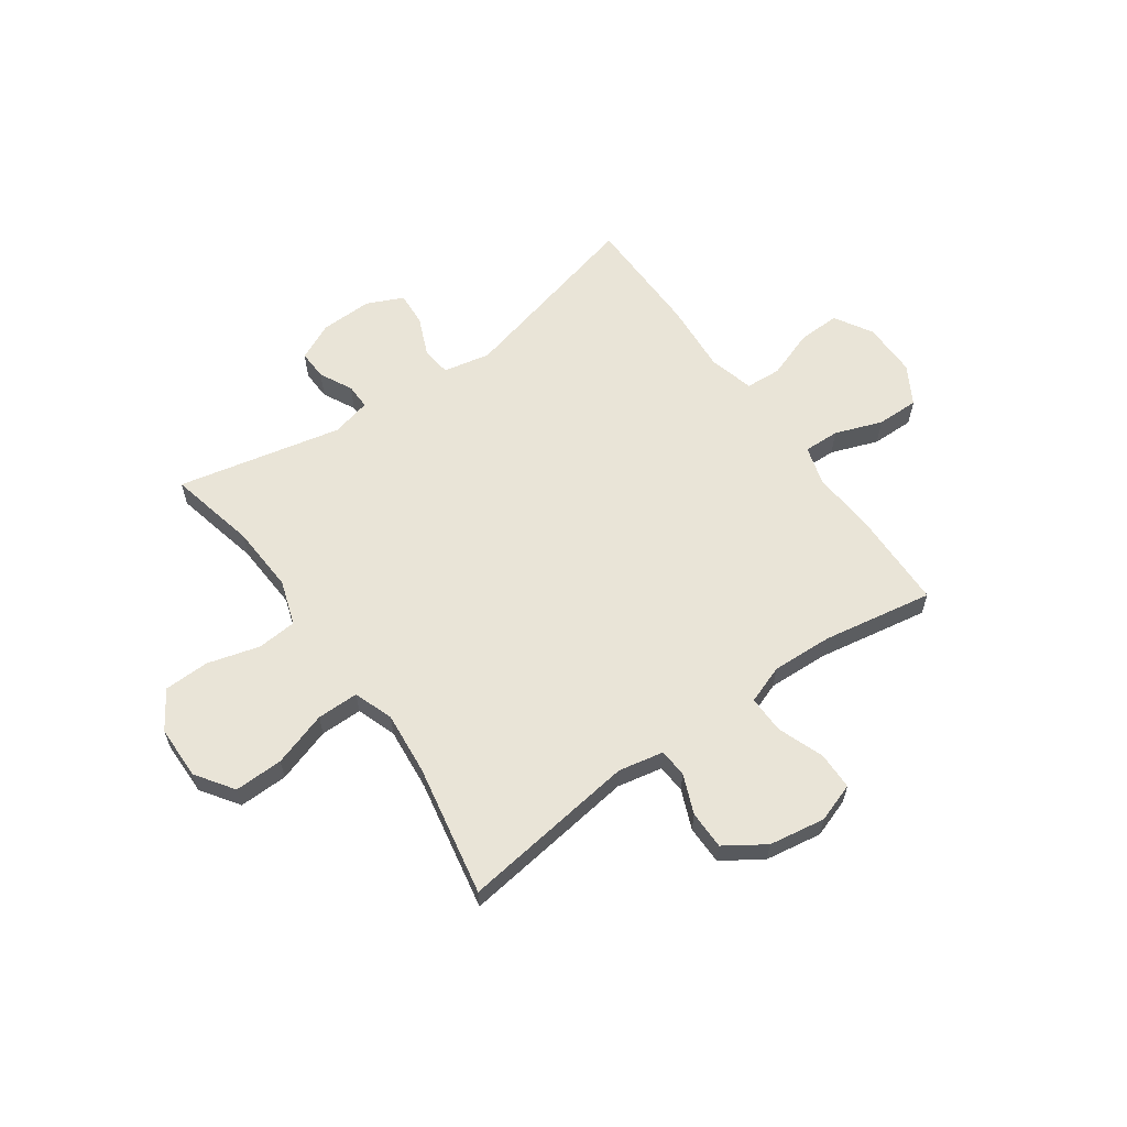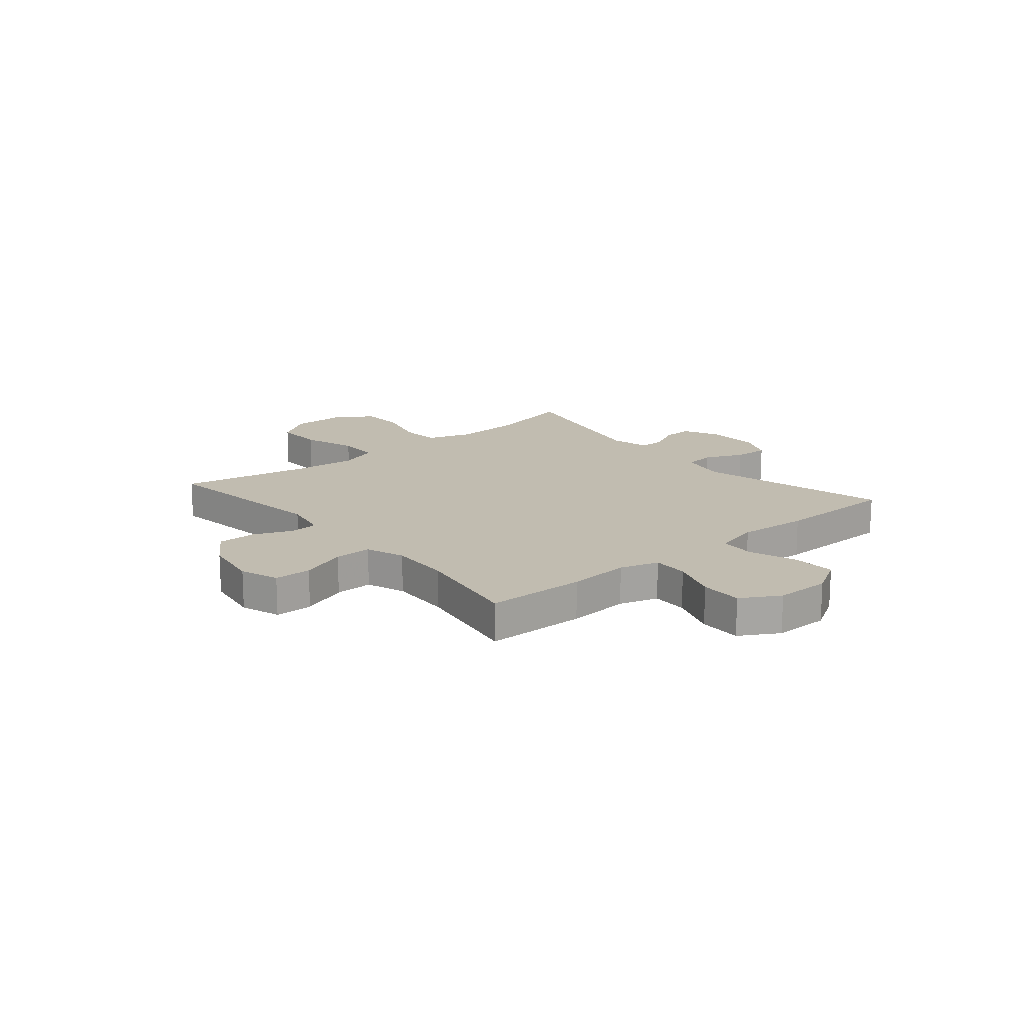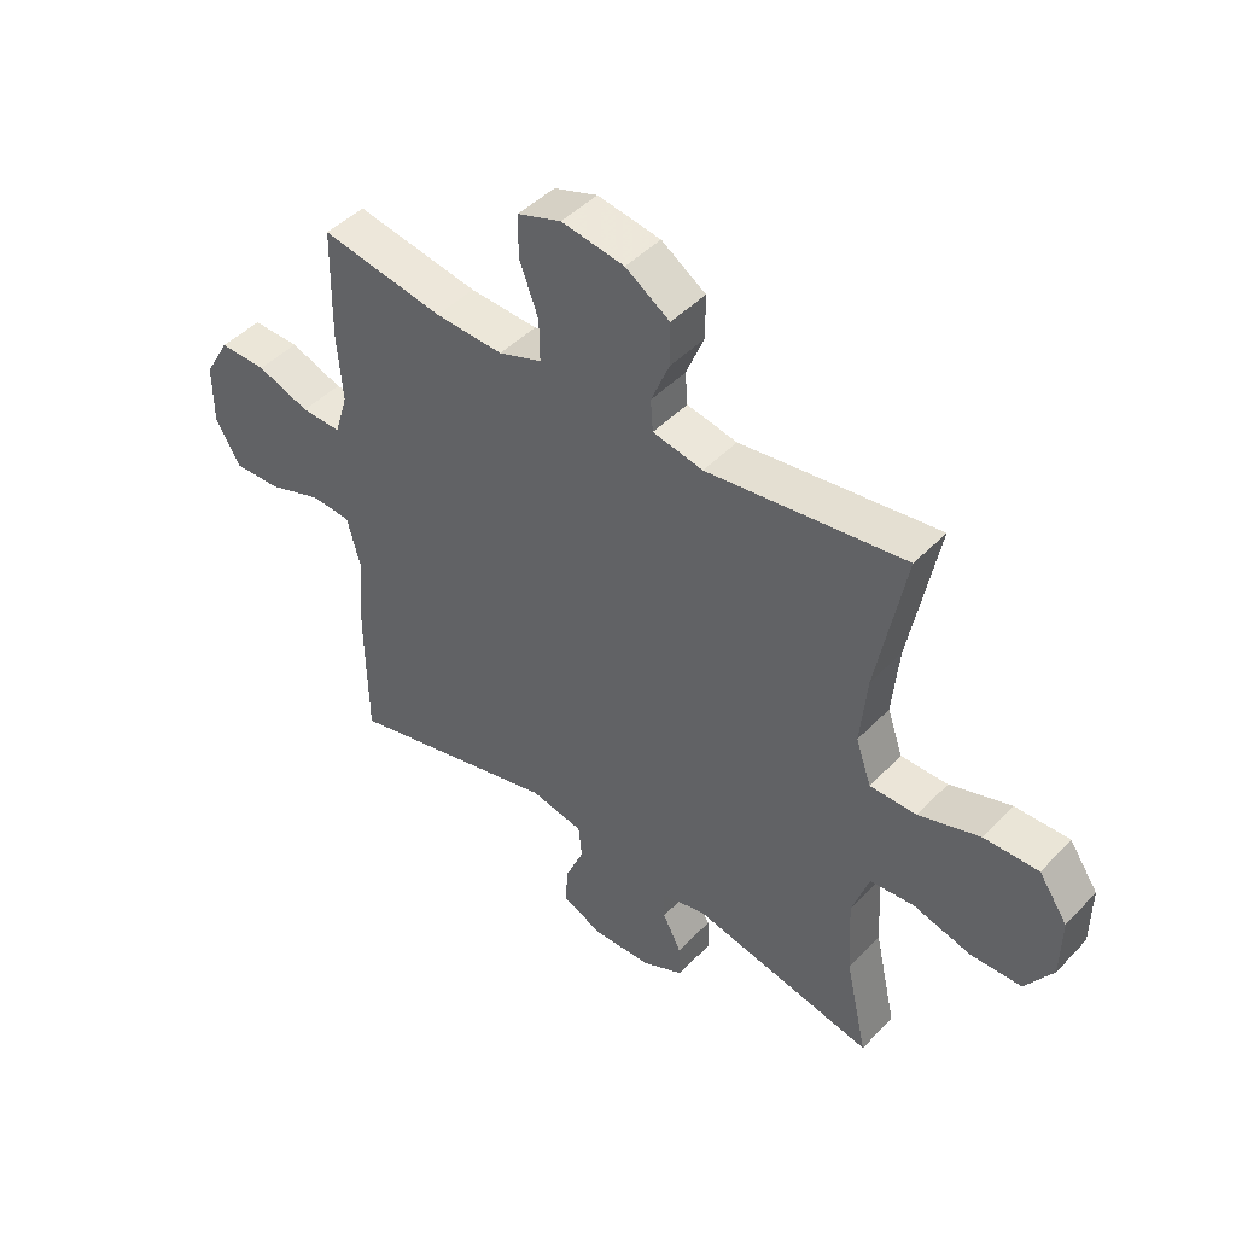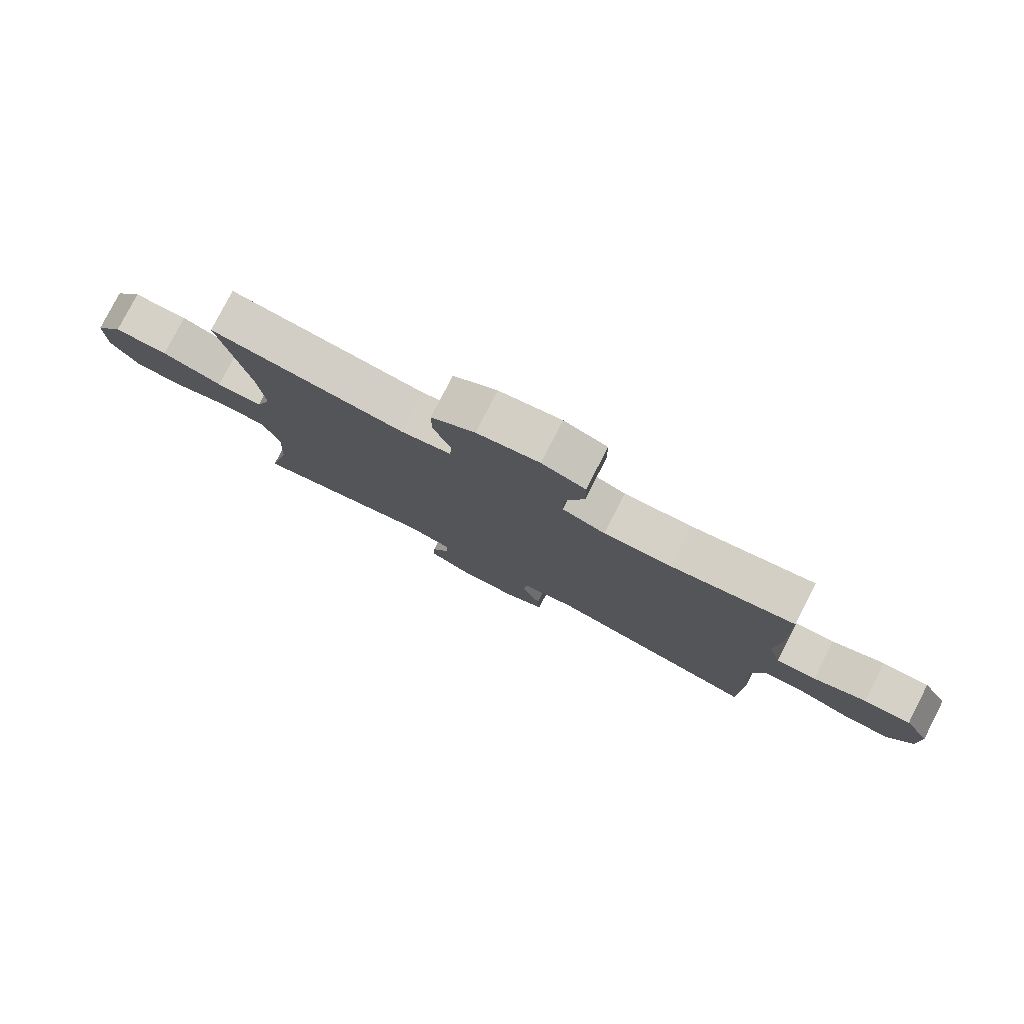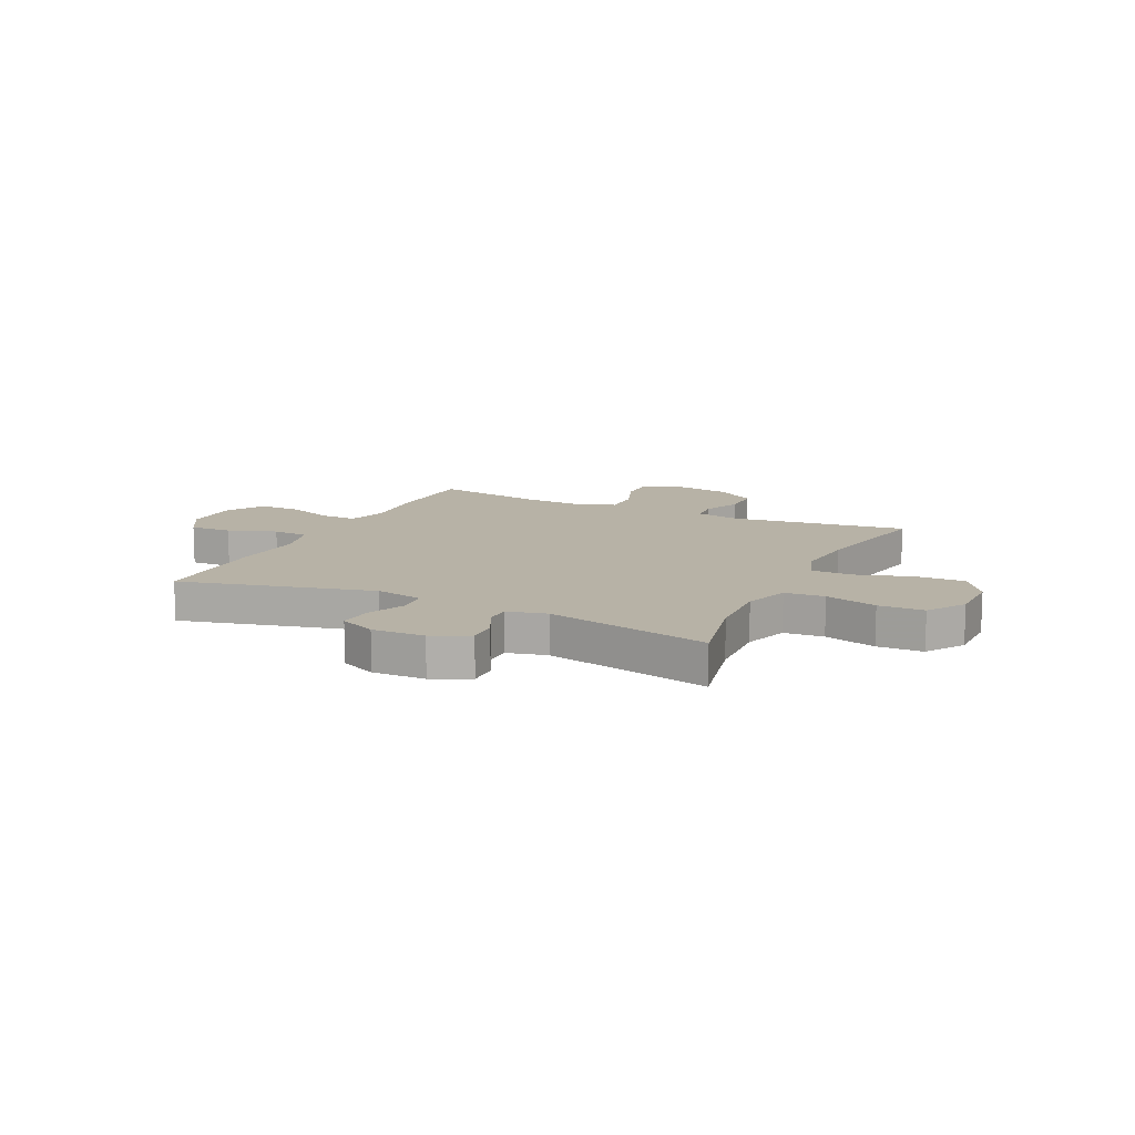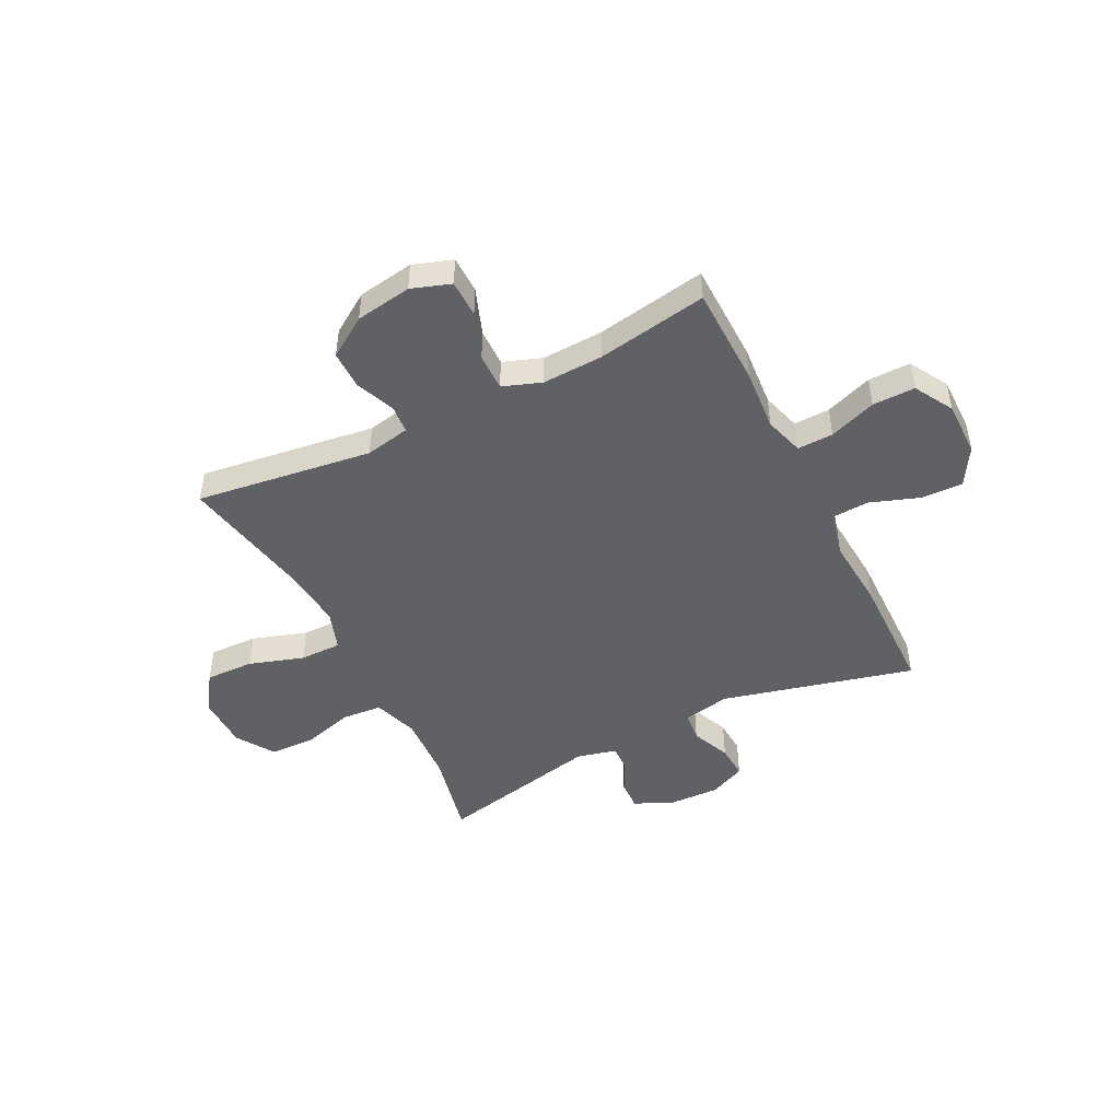
<metadata>
{"format":"obj","ext":"obj","renderer":"f3d","projection":"perspective","resolution":1024,"background":"white","views":[{"elev":60.8,"azim":-35.3,"up":"+Y"},{"elev":16.5,"azim":49.9,"up":"+Y"},{"elev":45.7,"azim":-139.5,"up":"+Z"},{"elev":79.3,"azim":27.2,"up":"+Z"},{"elev":12.3,"azim":-154.3,"up":"+Y"},{"elev":-47.2,"azim":26.6,"up":"+Y"}]}
</metadata>
<code>
v -0.5 0.07 -0.5
v -0.463 0.07 -0.336
v -0.456 0.07 -0.209
v -0.484 0.07 -0.125
v -0.558 0.07 -0.119
v -0.655 0.07 -0.146
v -0.74 0.07 -0.144
v -0.786 0.07 -0.073
v -0.787 0.07 0.028
v -0.739 0.07 0.098
v -0.648 0.07 0.096
v -0.546 0.07 0.063
v -0.468 0.07 0.063
v -0.442 0.07 0.137
v -0.453 0.07 0.254
v -0.5 0.07 0.5
v -0.17 0.07 0.456
v -0.086 0.07 0.473
v -0.082 0.07 0.526
v -0.112 0.07 0.599
v -0.112 0.07 0.671
v -0.038 0.07 0.72
v 0.067 0.07 0.737
v 0.14 0.07 0.712
v 0.141 0.07 0.642
v 0.109 0.07 0.555
v 0.108 0.07 0.485
v 0.18 0.07 0.459
v 0.294 0.07 0.464
v 0.5 0.07 0.5
v 0.504 0.07 0.313
v 0.495 0.07 0.197
v 0.517 0.07 0.124
v 0.584 0.07 0.126
v 0.672 0.07 0.158
v 0.751 0.07 0.159
v 0.793 0.07 0.087
v 0.793 0.07 -0.016
v 0.751 0.07 -0.087
v 0.672 0.07 -0.084
v 0.582 0.07 -0.052
v 0.515 0.07 -0.056
v 0.493 0.07 -0.141
v 0.503 0.07 -0.273
v 0.5 0.07 -0.5
v 0.141 0.07 -0.41
v 0.053 0.07 -0.428
v 0.047 0.07 -0.484
v 0.078 0.07 -0.557
v 0.082 0.07 -0.621
v 0.014 0.07 -0.652
v -0.084 0.07 -0.649
v -0.153 0.07 -0.616
v -0.151 0.07 -0.56
v -0.12 0.07 -0.499
v -0.119 0.07 -0.451
v -0.193 0.07 -0.433
v -0.5 0 -0.5
v -0.463 0 -0.336
v -0.456 0 -0.209
v -0.484 0 -0.125
v -0.558 0 -0.119
v -0.655 0 -0.146
v -0.74 0 -0.144
v -0.786 0 -0.073
v -0.787 0 0.028
v -0.739 0 0.098
v -0.648 0 0.096
v -0.546 0 0.063
v -0.468 0 0.063
v -0.442 0 0.137
v -0.453 0 0.254
v -0.5 0 0.5
v -0.17 0 0.456
v -0.086 0 0.473
v -0.082 0 0.526
v -0.112 0 0.599
v -0.112 0 0.671
v -0.038 0 0.72
v 0.067 0 0.737
v 0.14 0 0.712
v 0.141 0 0.642
v 0.109 0 0.555
v 0.108 0 0.485
v 0.18 0 0.459
v 0.294 0 0.464
v 0.5 0 0.5
v 0.504 0 0.313
v 0.495 0 0.197
v 0.517 0 0.124
v 0.584 0 0.126
v 0.672 0 0.158
v 0.751 0 0.159
v 0.793 0 0.087
v 0.793 0 -0.016
v 0.751 0 -0.087
v 0.672 0 -0.084
v 0.582 0 -0.052
v 0.515 0 -0.056
v 0.493 0 -0.141
v 0.503 0 -0.273
v 0.5 0 -0.5
v 0.141 0 -0.41
v 0.053 0 -0.428
v 0.047 0 -0.484
v 0.078 0 -0.557
v 0.082 0 -0.621
v 0.014 0 -0.652
v -0.084 0 -0.649
v -0.153 0 -0.616
v -0.151 0 -0.56
v -0.12 0 -0.499
v -0.119 0 -0.451
v -0.193 0 -0.433
f 53 54 55
f 52 53 55
f 51 52 55
f 50 51 55
f 49 50 55
f 48 49 55
f 47 48 55 56
f 46 47 56 57
f 43 44 45 46
f 42 43 46 57
f 39 40 41
f 38 39 41
f 37 38 41
f 36 37 41
f 35 36 41
f 34 35 41
f 33 34 41 42
f 57 1 2
f 42 57 2
f 33 42 2
f 32 33 2
f 32 2 3
f 31 32 3
f 30 31 3
f 29 30 3
f 24 25 26
f 23 24 26
f 22 23 26
f 21 22 26
f 20 21 26
f 19 20 26
f 18 19 26 27
f 17 18 27 28
f 15 16 17
f 14 15 17 28
f 10 11 12
f 9 10 12
f 8 9 12
f 7 8 12
f 6 7 12
f 5 6 12
f 4 5 12 13
f 14 28 29
f 13 14 29
f 4 13 29
f 3 4 29
f 112 111 110
f 112 110 109
f 112 109 108
f 112 108 107
f 112 107 106
f 112 106 105
f 113 112 105 104
f 114 113 104 103
f 103 102 101 100
f 114 103 100 99
f 98 97 96
f 98 96 95
f 98 95 94
f 98 94 93
f 98 93 92
f 98 92 91
f 99 98 91 90
f 59 58 114
f 59 114 99
f 59 99 90
f 59 90 89
f 60 59 89
f 60 89 88
f 60 88 87
f 60 87 86
f 83 82 81
f 83 81 80
f 83 80 79
f 83 79 78
f 83 78 77
f 83 77 76
f 84 83 76 75
f 85 84 75 74
f 74 73 72
f 85 74 72 71
f 69 68 67
f 69 67 66
f 69 66 65
f 69 65 64
f 69 64 63
f 69 63 62
f 70 69 62 61
f 86 85 71
f 86 71 70
f 86 70 61
f 86 61 60
f 1 58 59 2
f 2 59 60 3
f 3 60 61 4
f 4 61 62 5
f 5 62 63 6
f 6 63 64 7
f 7 64 65 8
f 8 65 66 9
f 9 66 67 10
f 10 67 68 11
f 11 68 69 12
f 12 69 70 13
f 13 70 71 14
f 14 71 72 15
f 15 72 73 16
f 16 73 74 17
f 17 74 75 18
f 18 75 76 19
f 19 76 77 20
f 20 77 78 21
f 21 78 79 22
f 22 79 80 23
f 23 80 81 24
f 24 81 82 25
f 25 82 83 26
f 26 83 84 27
f 27 84 85 28
f 28 85 86 29
f 29 86 87 30
f 30 87 88 31
f 31 88 89 32
f 32 89 90 33
f 33 90 91 34
f 34 91 92 35
f 35 92 93 36
f 36 93 94 37
f 37 94 95 38
f 38 95 96 39
f 39 96 97 40
f 40 97 98 41
f 41 98 99 42
f 42 99 100 43
f 43 100 101 44
f 44 101 102 45
f 45 102 103 46
f 46 103 104 47
f 47 104 105 48
f 48 105 106 49
f 49 106 107 50
f 50 107 108 51
f 51 108 109 52
f 52 109 110 53
f 53 110 111 54
f 54 111 112 55
f 55 112 113 56
f 56 113 114 57
f 57 114 58 1

</code>
